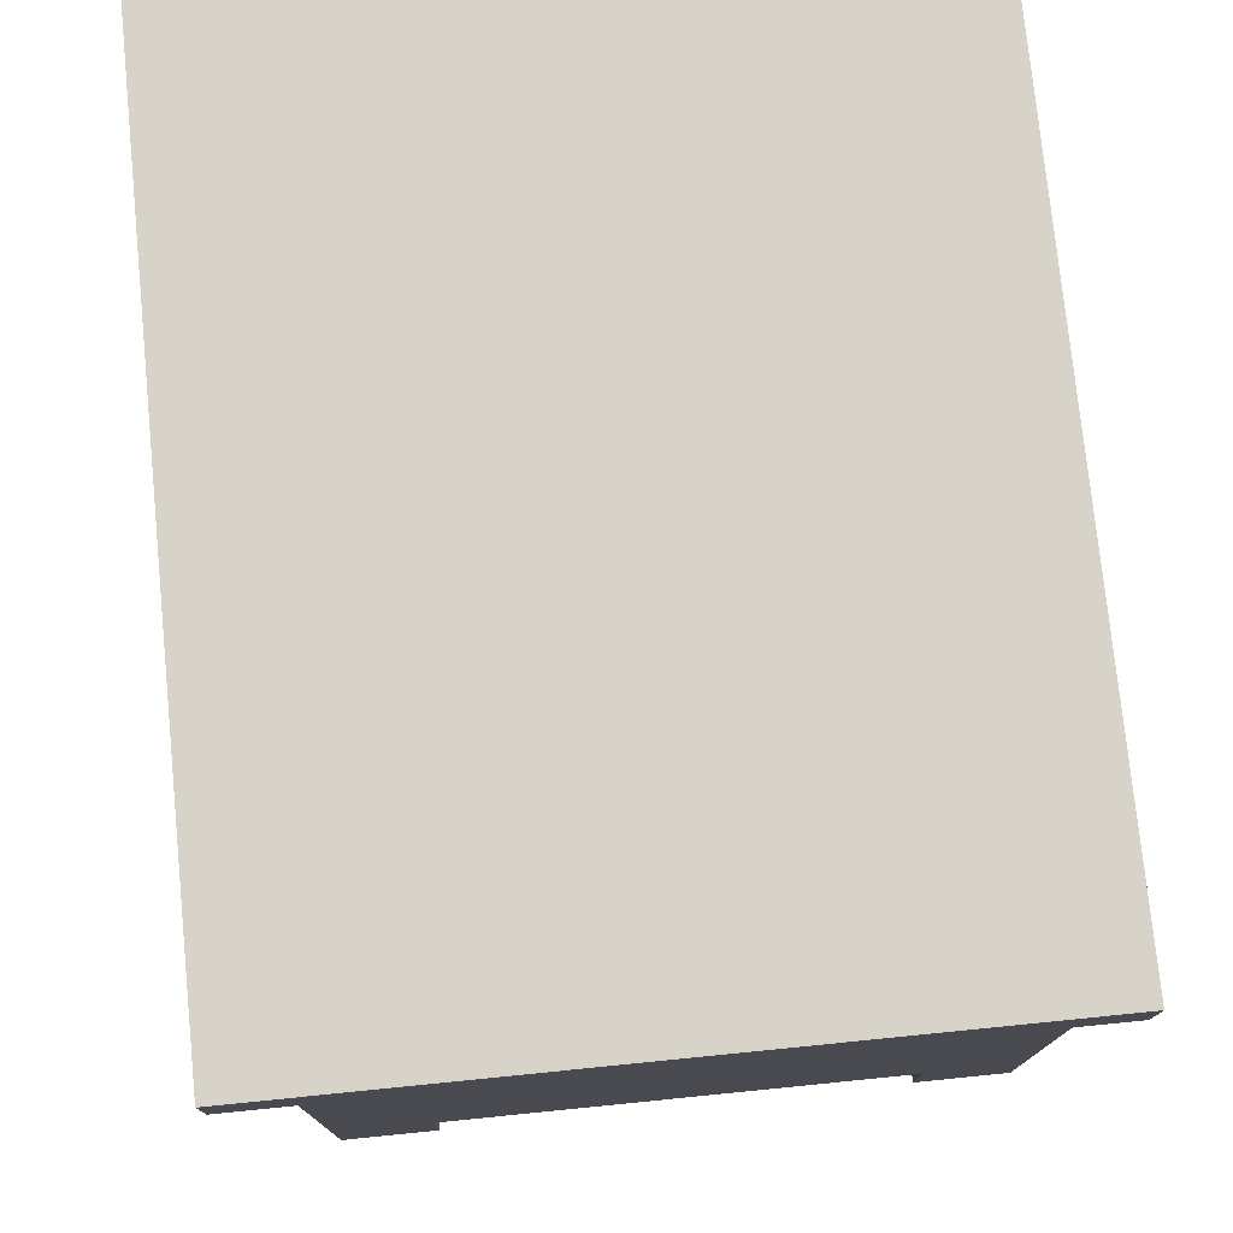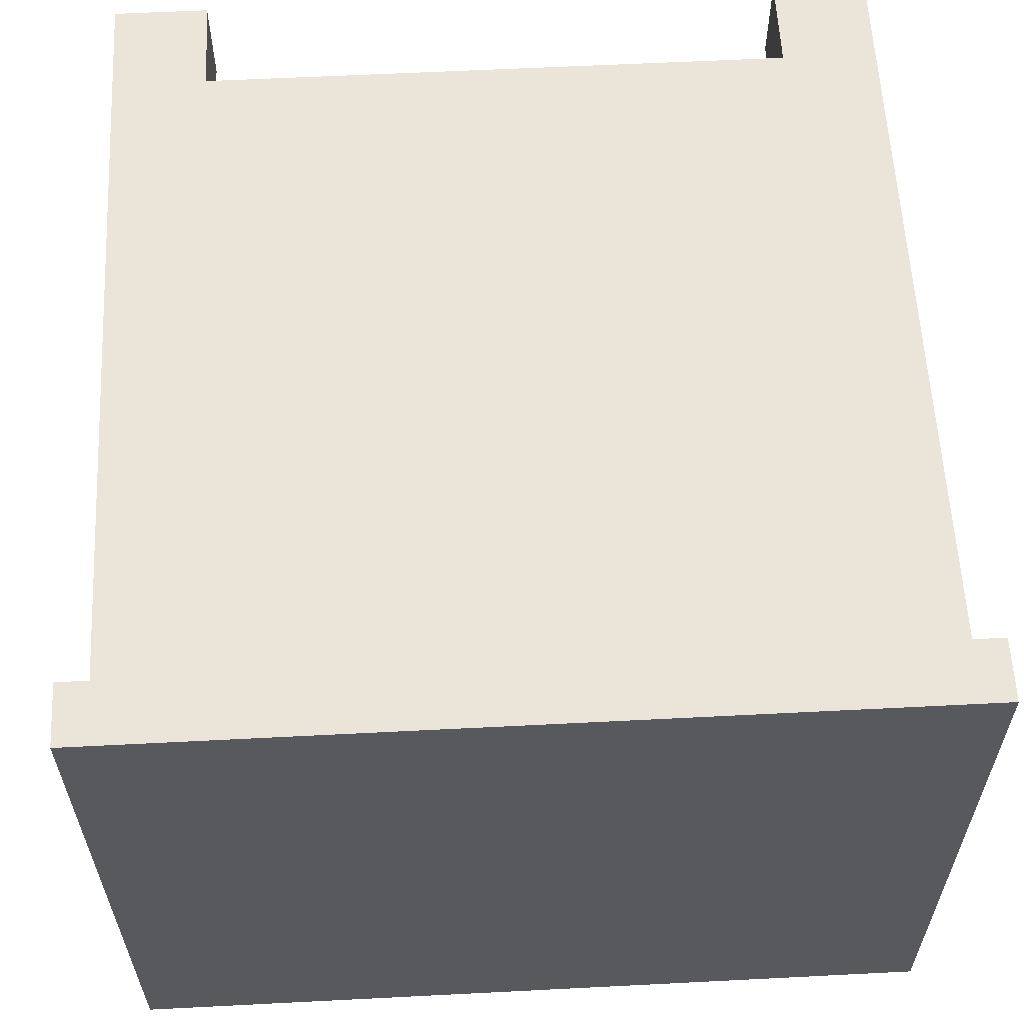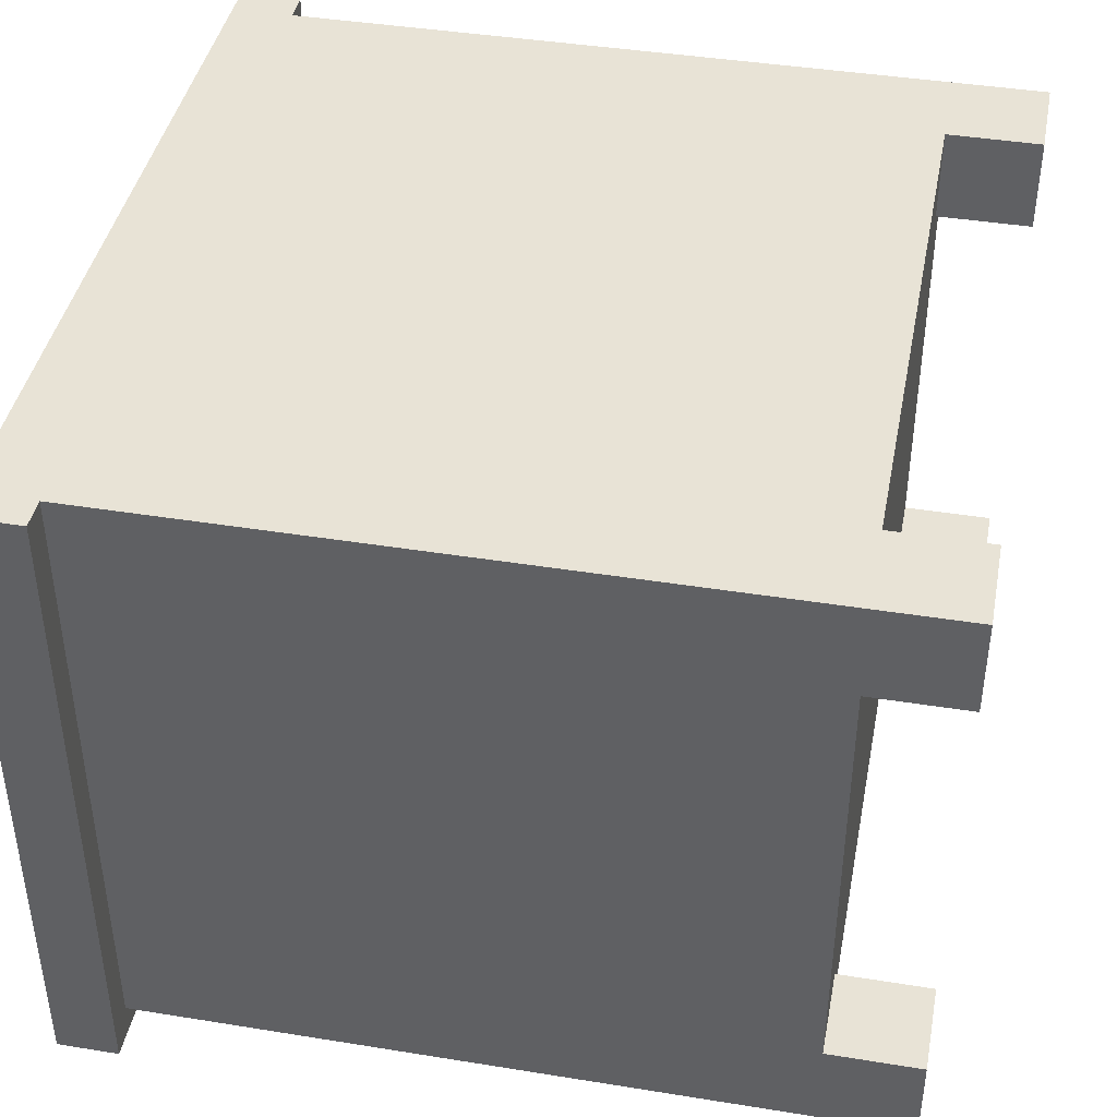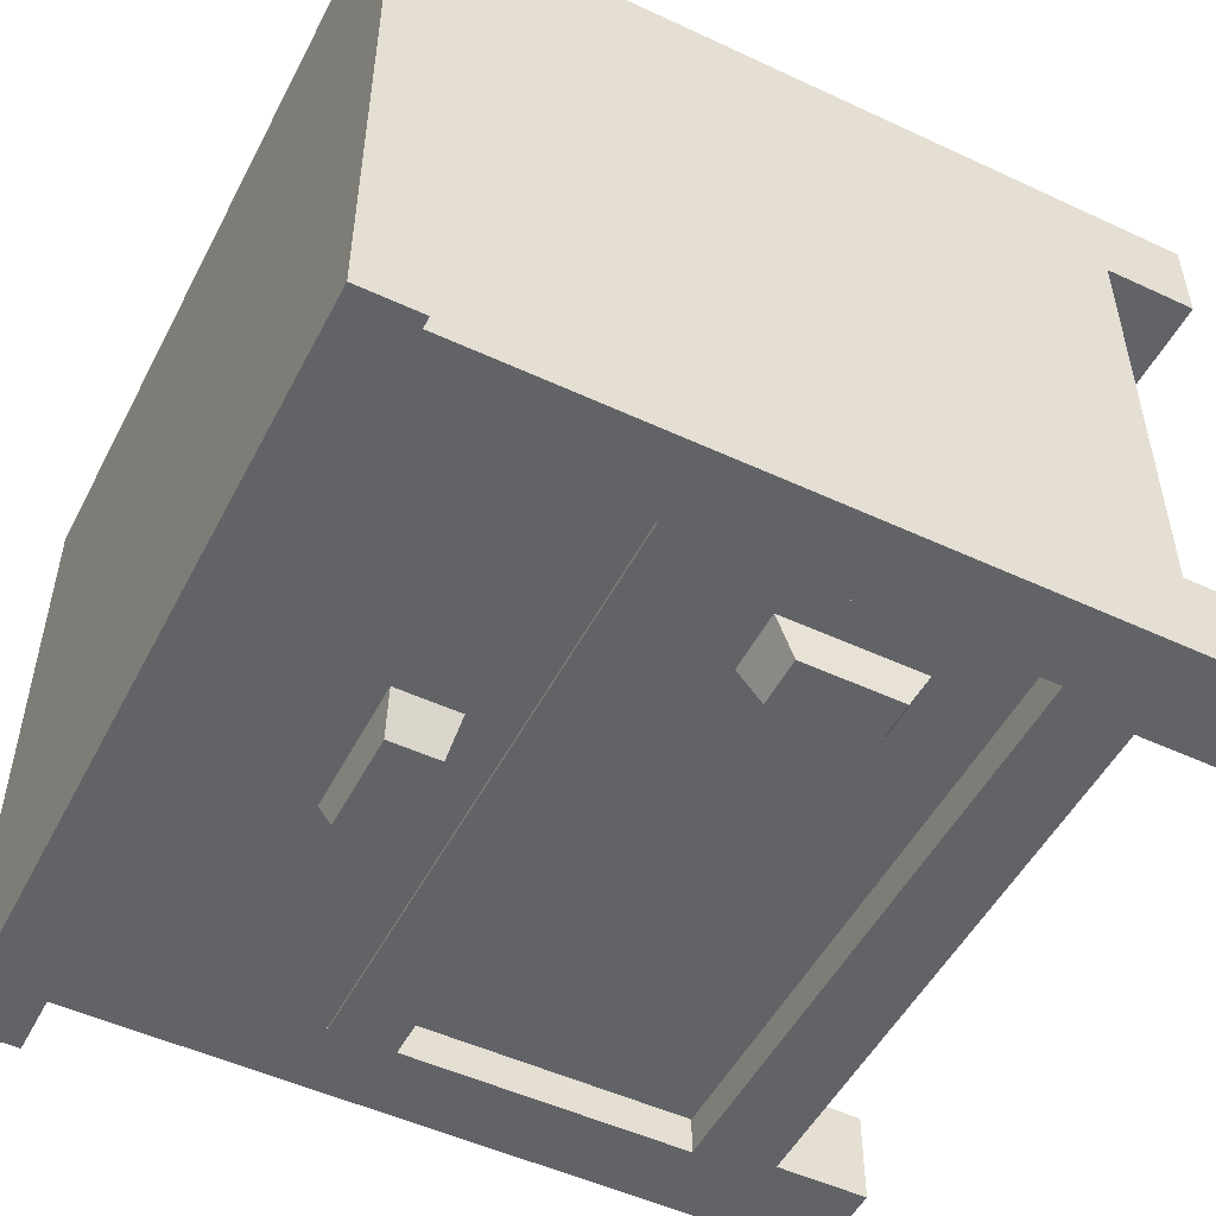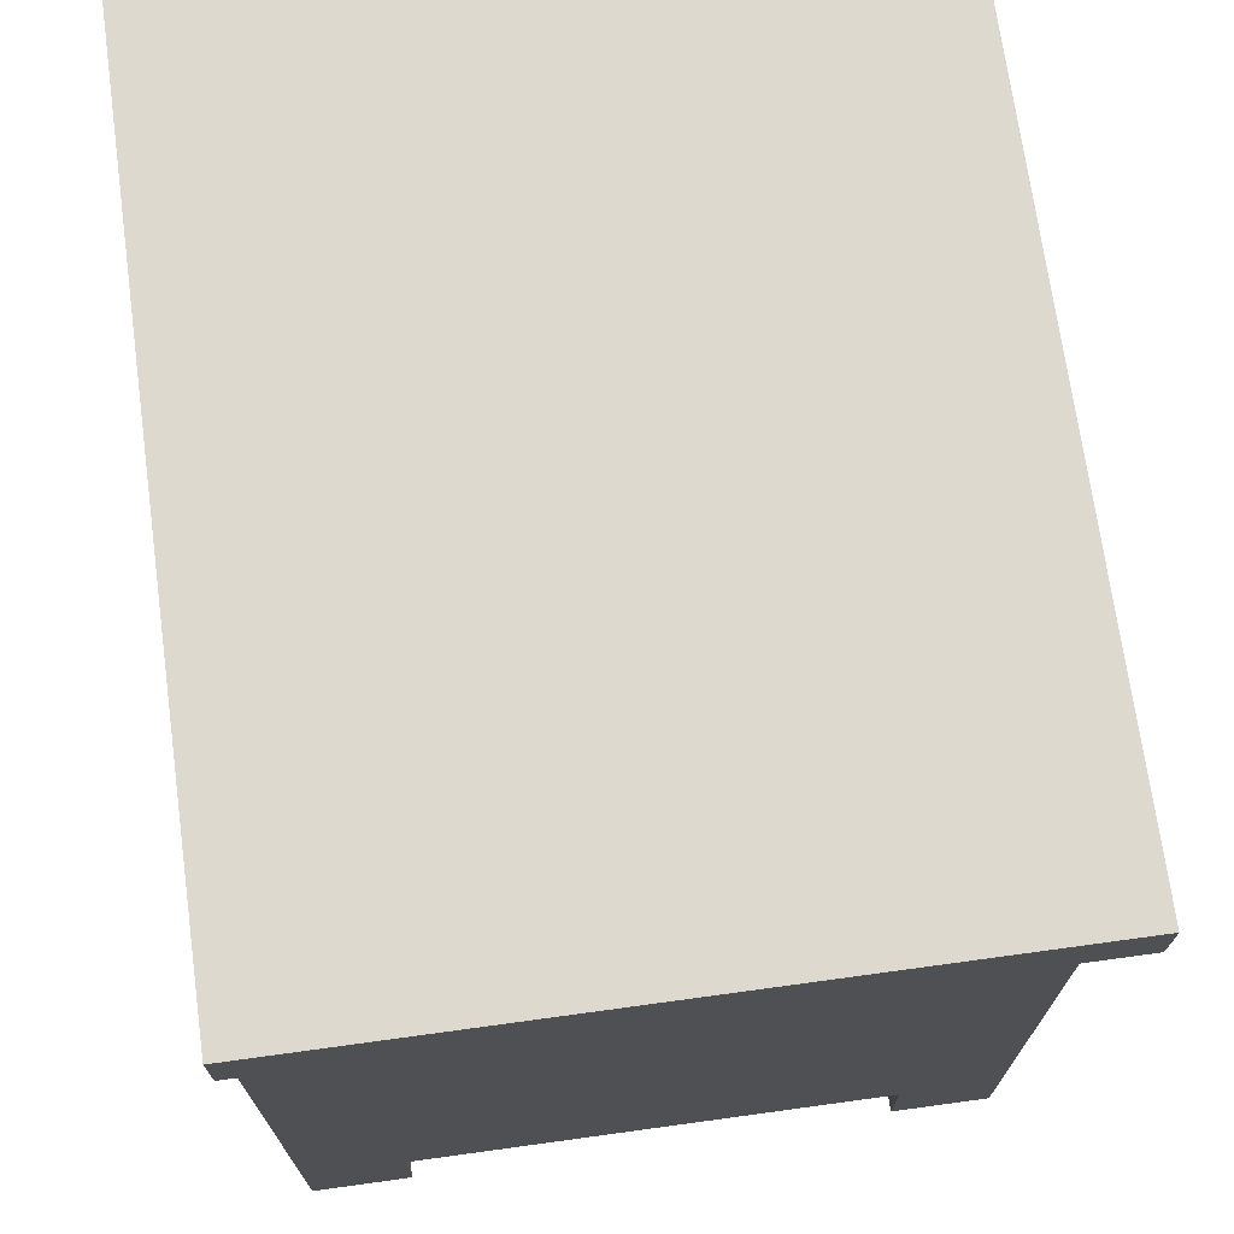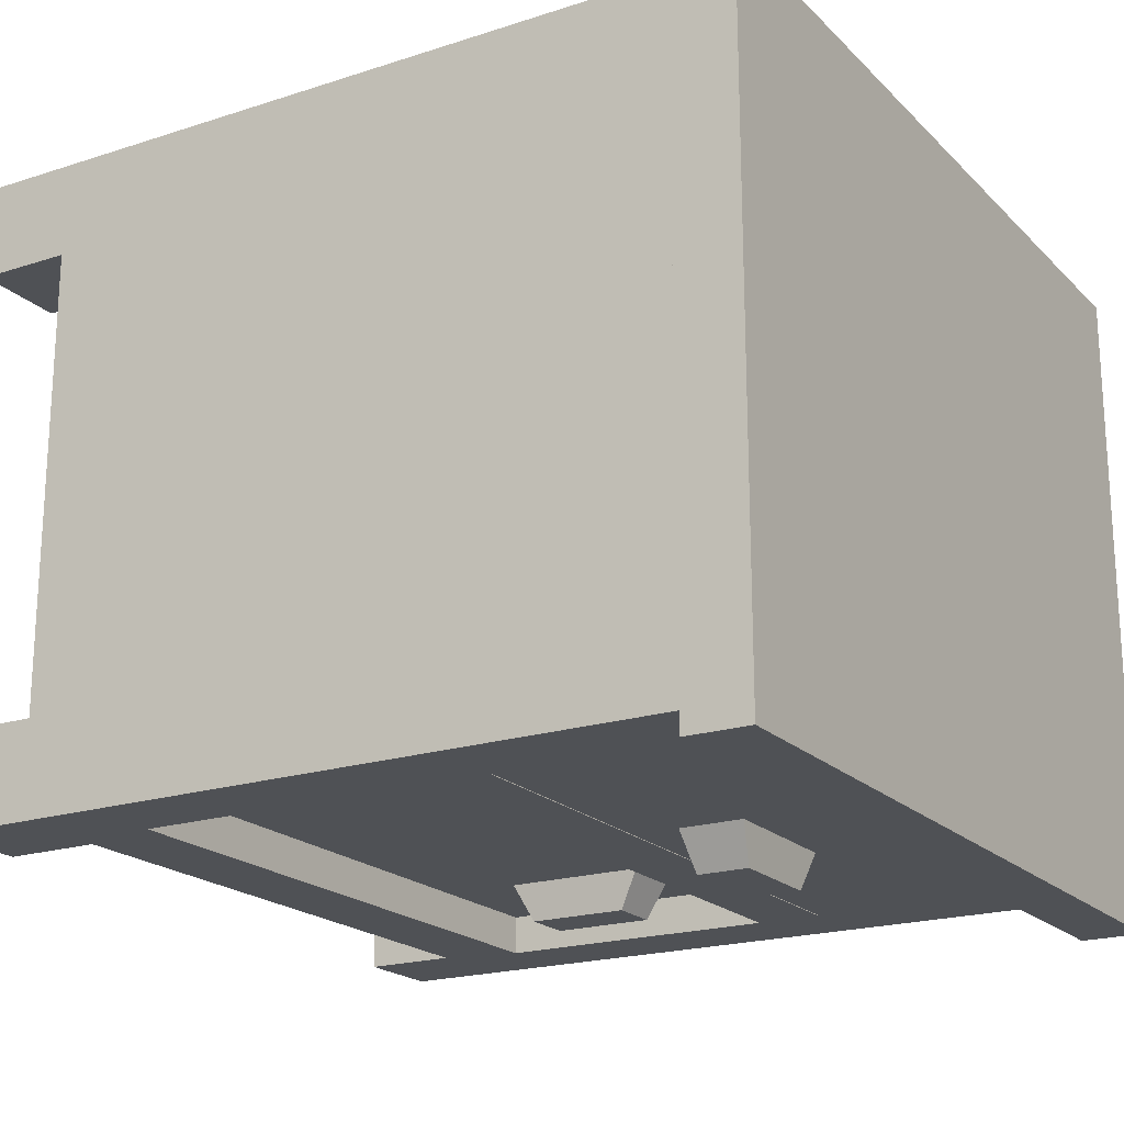
<metadata>
{"format":"obj","ext":"obj","renderer":"f3d","projection":"perspective","resolution":1024,"background":"white","views":[{"elev":76.4,"azim":-95.7,"up":"+Y"},{"elev":59.6,"azim":177.0,"up":"+Z"},{"elev":41.8,"azim":-79.0,"up":"+Z"},{"elev":-51.0,"azim":-116.9,"up":"+Z"},{"elev":71.4,"azim":82.2,"up":"+Y"},{"elev":-20.0,"azim":120.8,"up":"+Z"}]}
</metadata>
<code>
g cabinetBedDrawer
v 7.219e-16 0 0.205
v -0.03 0 0.205
v 7.219e-16 0.2432 0.205
v -0.03 0.03 0.205
v -0.216 0.03 0.205
v -0.246 0.2432 0.205
v 0.01 0.2632 0.205
v 0.01 0.2432 0.205
v -0.256 0.2432 0.205
v -0.256 0.2632 0.205
v -0.246 1.128e-17 0.205
v -0.216 1.128e-17 0.205
v -0.246 1.128e-17 0.175
v -0.246 0.03 0.175
v -0.246 0.03 0.03
v -0.246 0.2432 1.083e-15
v -0.246 1.128e-17 0.03
v -0.246 1.128e-17 1.083e-15
v -0.216 1.128e-17 1.083e-15
v -0.2214 0.0546 7.219e-16
v -0.216 0.03 1.083e-15
v -0.0246 0.0546 0
v -0.2214 0.1473 1.083e-15
v -0.2214 0.1682 1.083e-15
v -0.0246 0.1473 3.61e-16
v -0.2214 0.2186 7.219e-16
v -0.0246 0.2186 0
v 0 0.2432 0
v 0 0 0
v -0.03 0.03 0
v -0.03 0 0
v -0.0246 0.1682 3.61e-16
v 0 0.03 0.03
v 7.219e-16 0.03 0.175
v 7.219e-16 0 0.175
v 0 0 0.03
v -0.2214 0.0546 0.164
v -0.2214 0.1473 0.164
v -0.0246 0.2186 0.164
v -0.0246 0.1682 0.164
v -0.0246 0.1686 0.164
v -0.0246 0.0546 0.164
v -0.2214 0.2186 0.164
v 0.01 0.2632 -0.01
v -0.256 0.2632 -0.01
v 0.01 0.2432 -0.01
v -0.256 0.2432 -0.01
v -0.216 0.03 0.175
v -0.216 0.03 0.03
v -0.03 0.03 0.03
v -0.03 0.03 0.175
v -0.03 0 0.03
v -0.216 1.128e-17 0.03
v -0.216 1.128e-17 0.175
v -0.03 0 0.175
v -0.0246 0.1473 0.164
v -0.2214 0.1682 0.164
v -0.2214 0.1686 0.164
f 2 1 3
f 3 4 2
f 3 5 4
f 5 3 6
f 7 6 3
f 3 8 7
f 7 9 6
f 7 10 9
f 5 6 11
f 11 12 5
f 14 13 11
f 14 11 6
f 15 14 6
f 15 6 16
f 17 15 16
f 16 18 17
f 19 18 16
f 16 20 19
f 20 21 19
f 20 22 21
f 16 23 20
f 16 24 23
f 24 25 23
f 16 26 24
f 16 27 26
f 16 28 27
f 22 25 28
f 22 28 29
f 30 22 29
f 30 21 22
f 29 31 30
f 25 32 28
f 25 24 32
f 32 27 28
f 29 28 3
f 3 33 29
f 3 34 33
f 3 35 34
f 3 1 35
f 29 33 36
f 37 20 23
f 23 38 37
f 39 27 32
f 32 40 39
f 40 41 39
f 37 42 22
f 22 20 37
f 27 39 43
f 43 26 27
f 10 7 44
f 44 45 10
f 44 46 47
f 47 45 44
f 46 44 7
f 7 8 46
f 16 6 9
f 16 9 47
f 28 16 47
f 28 47 46
f 3 28 46
f 46 8 3
f 45 47 9
f 9 10 45
f 49 48 14
f 14 15 49
f 48 49 21
f 48 21 30
f 5 48 30
f 5 30 50
f 5 50 51
f 51 4 5
f 51 50 33
f 33 34 51
f 29 36 52
f 52 31 29
f 52 36 33
f 33 50 52
f 30 31 52
f 52 50 30
f 19 53 17
f 17 18 19
f 17 53 49
f 49 15 17
f 19 21 49
f 49 53 19
f 54 12 11
f 11 13 54
f 54 13 14
f 14 48 54
f 54 48 5
f 5 12 54
f 35 1 2
f 2 55 35
f 51 55 2
f 2 4 51
f 35 55 51
f 51 34 35
f 56 42 37
f 37 38 56
f 25 56 38
f 38 23 25
f 57 40 32
f 32 24 57
f 25 22 42
f 42 56 25
f 24 26 43
f 43 58 24
f 24 58 57
f 40 57 58
f 58 41 40
f 41 58 43
f 43 39 41
g cabinetBedDrawer
f 2 1 3
f 3 4 2
f 3 5 4
f 5 3 6
f 7 6 3
f 3 8 7
f 7 9 6
f 7 10 9
f 5 6 11
f 11 12 5
f 14 13 11
f 14 11 6
f 15 14 6
f 15 6 16
f 17 15 16
f 16 18 17
f 19 18 16
f 16 20 19
f 20 21 19
f 20 22 21
f 16 23 20
f 16 24 23
f 24 25 23
f 16 26 24
f 16 27 26
f 16 28 27
f 22 25 28
f 22 28 29
f 30 22 29
f 30 21 22
f 29 31 30
f 25 32 28
f 25 24 32
f 32 27 28
f 29 28 3
f 3 33 29
f 3 34 33
f 3 35 34
f 3 1 35
f 29 33 36
f 37 20 23
f 23 38 37
f 39 27 32
f 32 40 39
f 40 41 39
f 37 42 22
f 22 20 37
f 27 39 43
f 43 26 27
f 10 7 44
f 44 45 10
f 44 46 47
f 47 45 44
f 46 44 7
f 7 8 46
f 16 6 9
f 16 9 47
f 28 16 47
f 28 47 46
f 3 28 46
f 46 8 3
f 45 47 9
f 9 10 45
f 49 48 14
f 14 15 49
f 48 49 21
f 48 21 30
f 5 48 30
f 5 30 50
f 5 50 51
f 51 4 5
f 51 50 33
f 33 34 51
f 29 36 52
f 52 31 29
f 52 36 33
f 33 50 52
f 30 31 52
f 52 50 30
f 19 53 17
f 17 18 19
f 17 53 49
f 49 15 17
f 19 21 49
f 49 53 19
f 54 12 11
f 11 13 54
f 54 13 14
f 14 48 54
f 54 48 5
f 5 12 54
f 35 1 2
f 2 55 35
f 51 55 2
f 2 4 51
f 35 55 51
f 51 34 35
f 56 42 37
f 37 38 56
f 25 56 38
f 38 23 25
f 57 40 32
f 32 24 57
f 25 22 42
f 42 56 25
f 24 26 43
f 43 58 24
f 24 58 57
f 40 57 58
f 58 41 40
f 41 58 43
f 43 39 41
g door
v -0.0246 0.1473 0.0123
v -0.0246 0.1473 0.0287
v -0.2214 0.1473 0.0123
v -0.2214 0.1473 0.0287
v -0.2214 0.0546 0.0123
v -0.2214 0.0546 0.0287
v -0.0246 0.0546 0.0123
v -0.0246 0.0546 0.0287
v -0.2009 0.0791 0.0123
v -0.2009 0.1247 0.0123
v -0.1804 0.1247 0.0123
v -0.1804 0.0791 0.0123
v -0.1988 0.08566 0
v -0.1825 0.08566 0
v -0.1988 0.1181 0
v -0.1825 0.1181 0
f 60 59 61
f 61 62 60
f 61 63 64
f 64 62 61
f 63 65 66
f 66 64 63
f 67 65 63
f 63 61 67
f 61 68 67
f 61 69 68
f 65 67 70
f 70 59 65
f 70 69 59
f 69 61 59
f 65 59 60
f 60 66 65
f 72 71 73
f 73 74 72
f 72 74 69
f 69 70 72
f 72 70 67
f 67 71 72
f 68 69 74
f 74 73 68
f 68 73 71
f 71 67 68
g drawer
v -0.0246 0.1686 0.164
v -0.2214 0.1686 0.164
v -0.0246 0.2186 0.164
v -0.2214 0.2186 0.164
v -0.0246 0.1686 0
v -0.1458 0.1834 0
v -0.2214 0.1686 0
v -0.2214 0.2186 0
v -0.1458 0.2039 0
v -0.1002 0.2039 0
v -0.1002 0.1834 0
v -0.0246 0.2186 0
v -0.04493 0.2186 0.1437
v -0.04493 0.2186 0.02033
v -0.2011 0.2186 0.02033
v -0.2011 0.2186 0.1437
v -0.04493 0.1786 0.1437
v -0.2011 0.1786 0.1437
v -0.04493 0.1786 0.02033
v -0.2011 0.1786 0.02033
v -0.1068 0.1854 -0.0123
v -0.1068 0.2018 -0.0123
v -0.1392 0.1854 -0.0123
v -0.1392 0.2018 -0.0123
f 76 75 77
f 77 78 76
f 80 79 81
f 81 82 80
f 82 83 80
f 82 84 83
f 79 80 85
f 85 86 79
f 85 84 86
f 84 82 86
f 79 86 77
f 77 75 79
f 79 75 76
f 76 81 79
f 82 81 76
f 76 78 82
f 88 87 86
f 86 82 88
f 82 89 88
f 82 78 89
f 87 78 77
f 77 86 87
f 87 90 78
f 90 89 78
f 92 91 93
f 93 94 92
f 94 89 90
f 90 92 94
f 91 92 90
f 90 87 91
f 88 93 91
f 91 87 88
f 94 93 88
f 88 89 94
f 85 95 96
f 96 84 85
f 98 97 80
f 80 83 98
f 83 84 96
f 96 98 83
f 95 85 80
f 80 97 95
f 95 97 98
f 98 96 95

</code>
